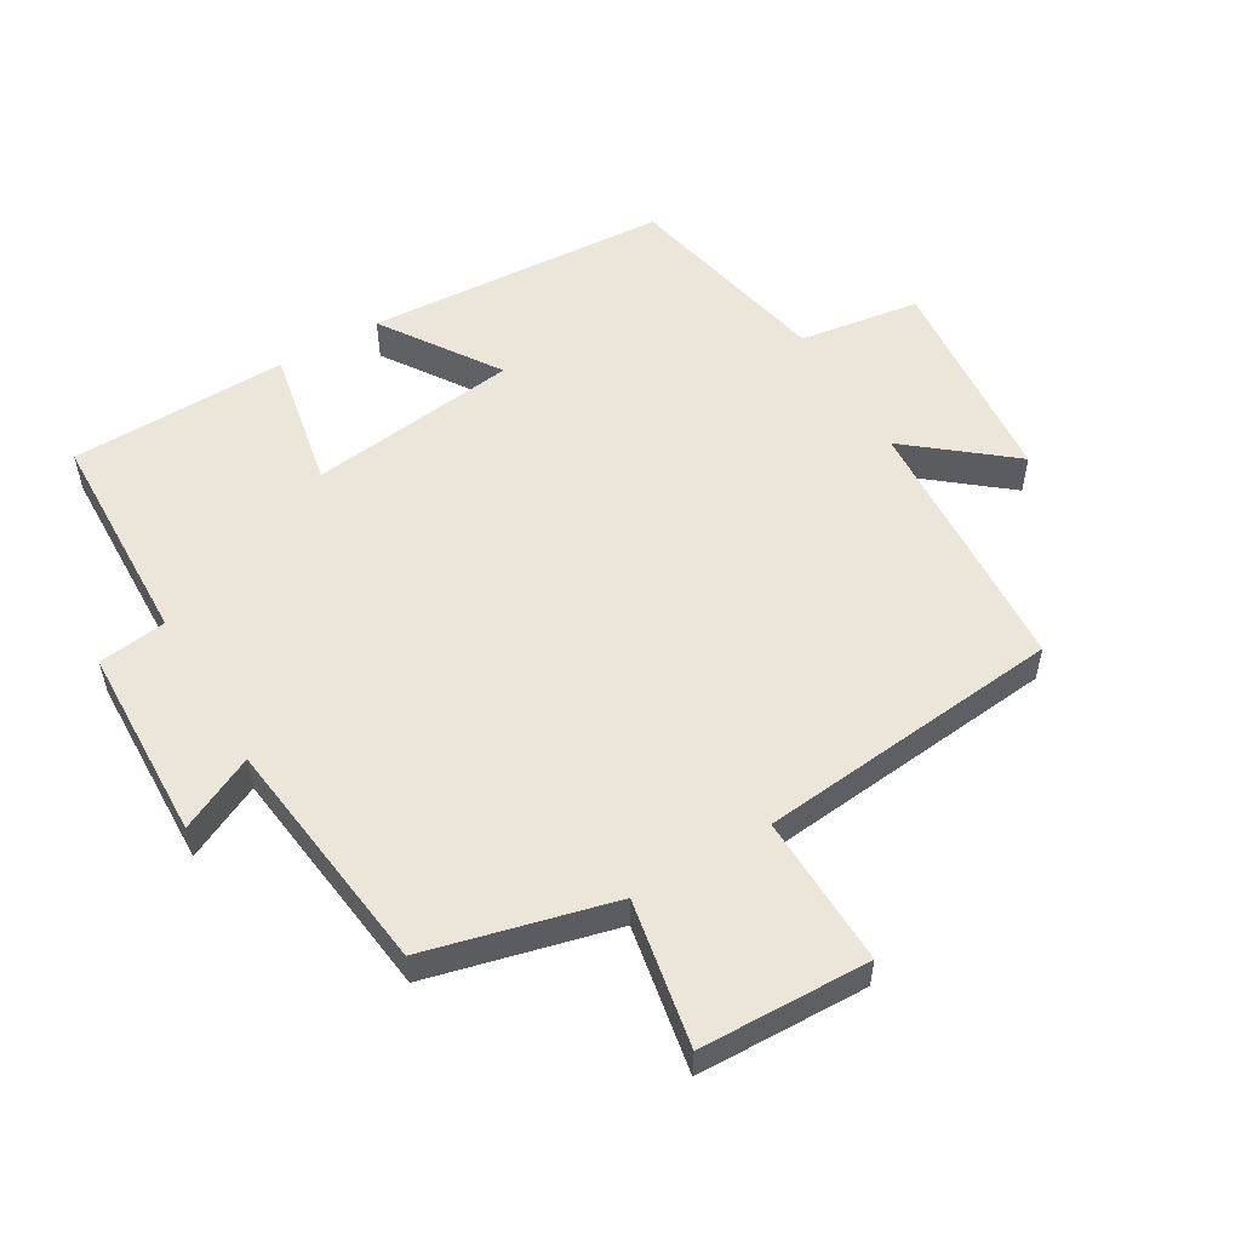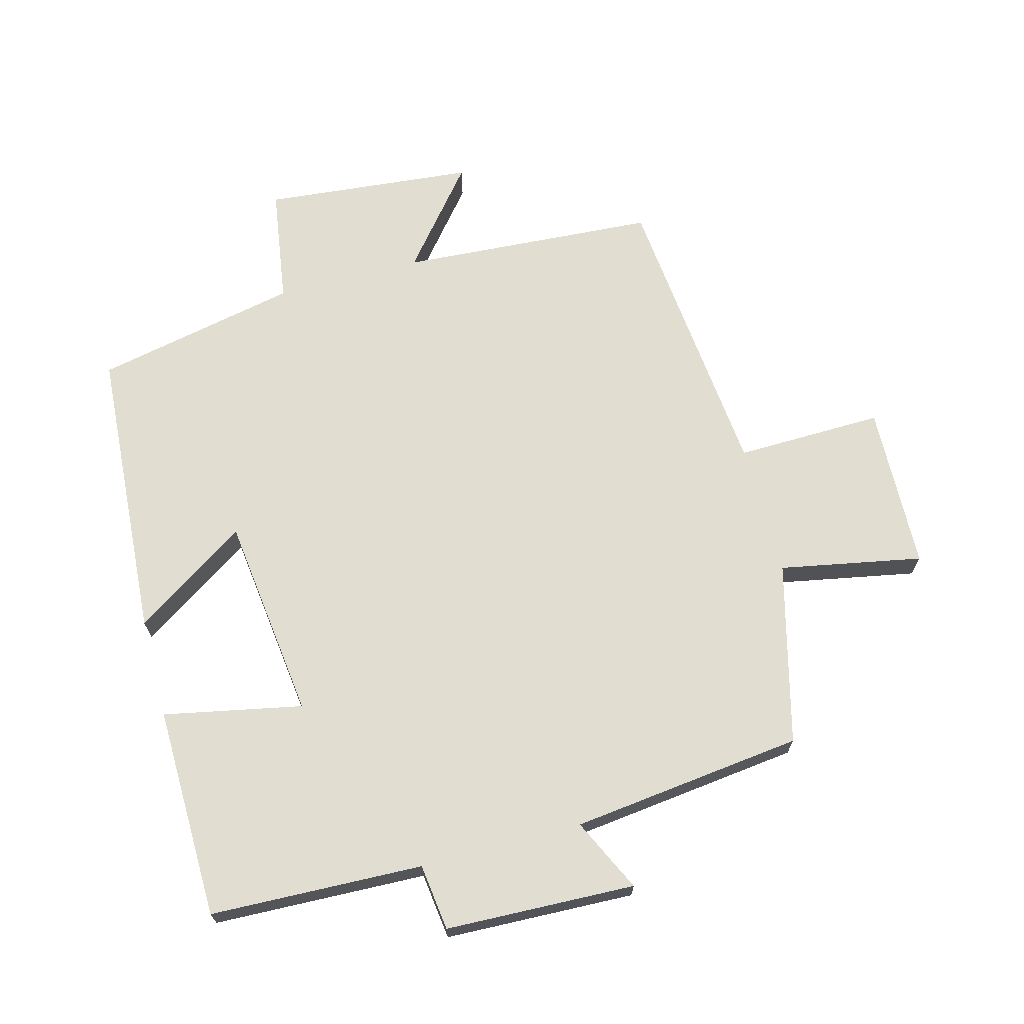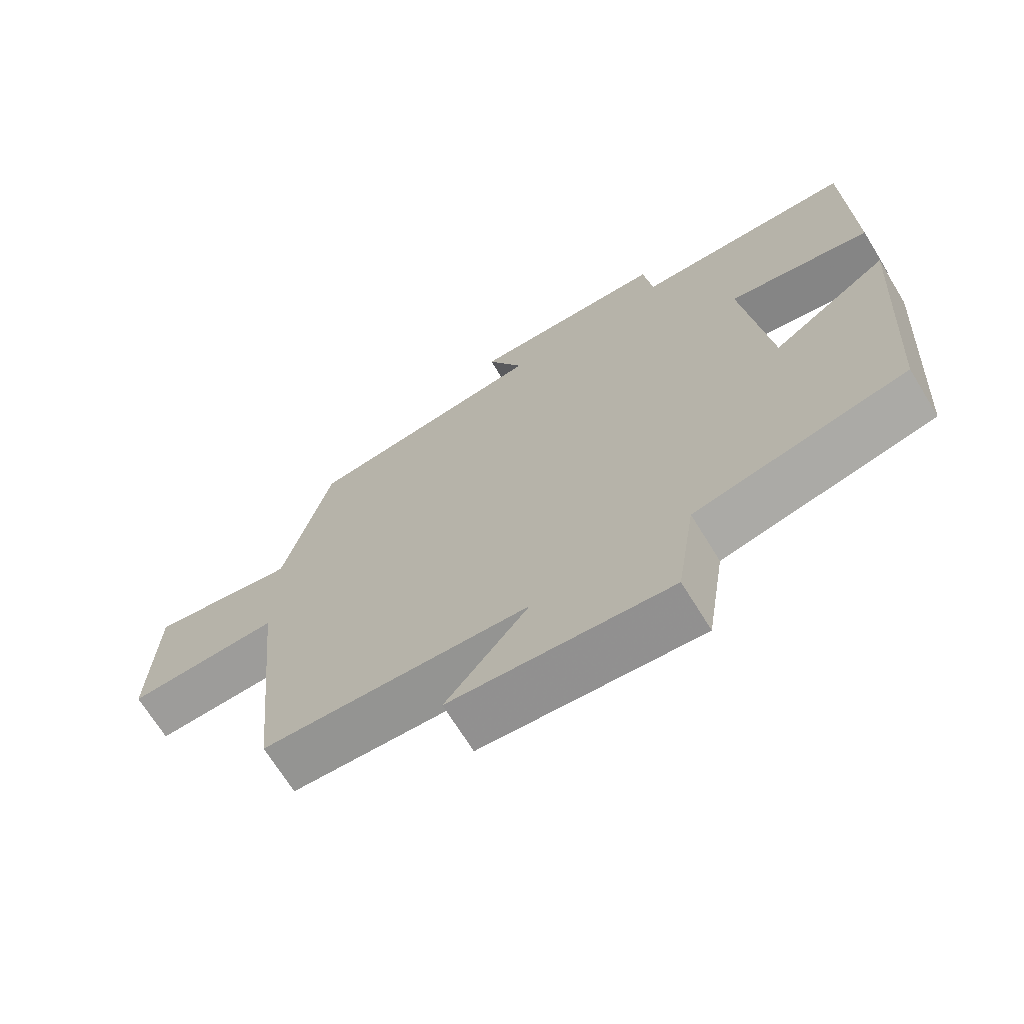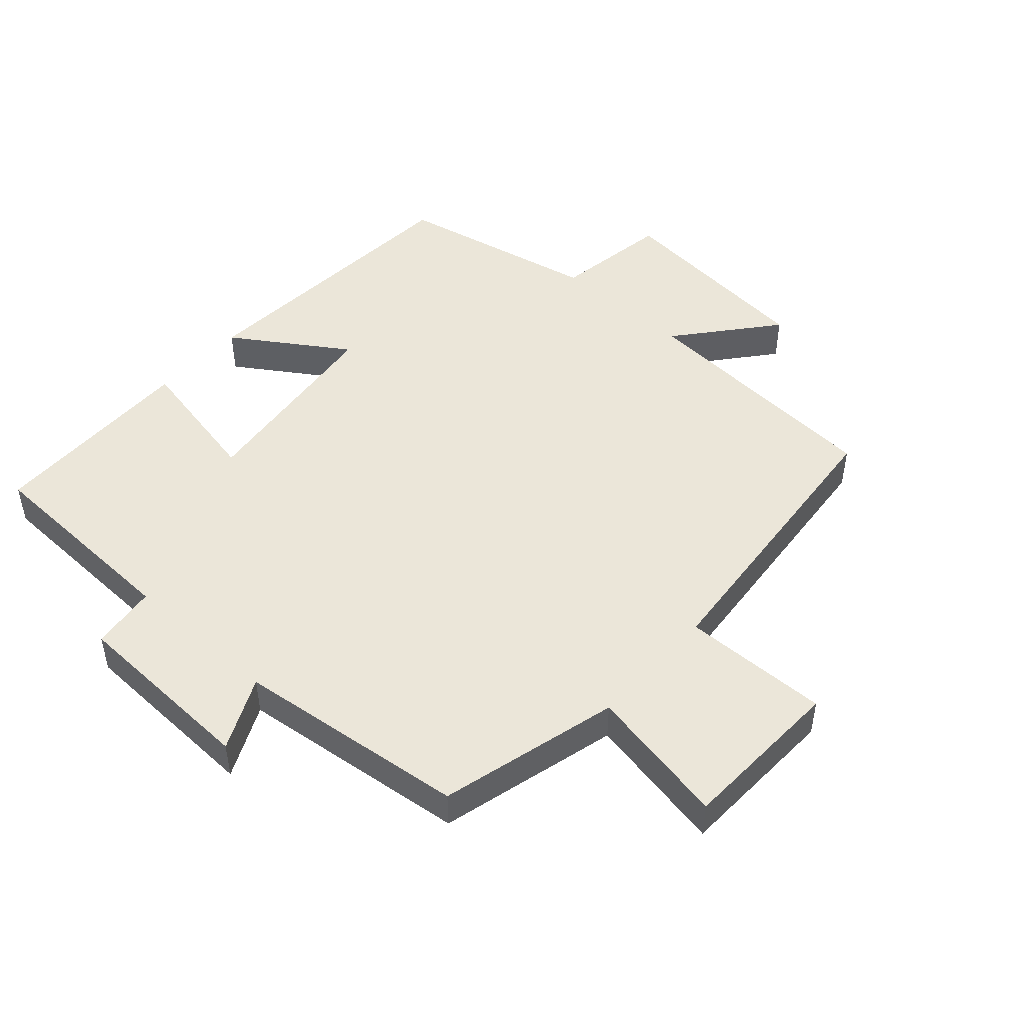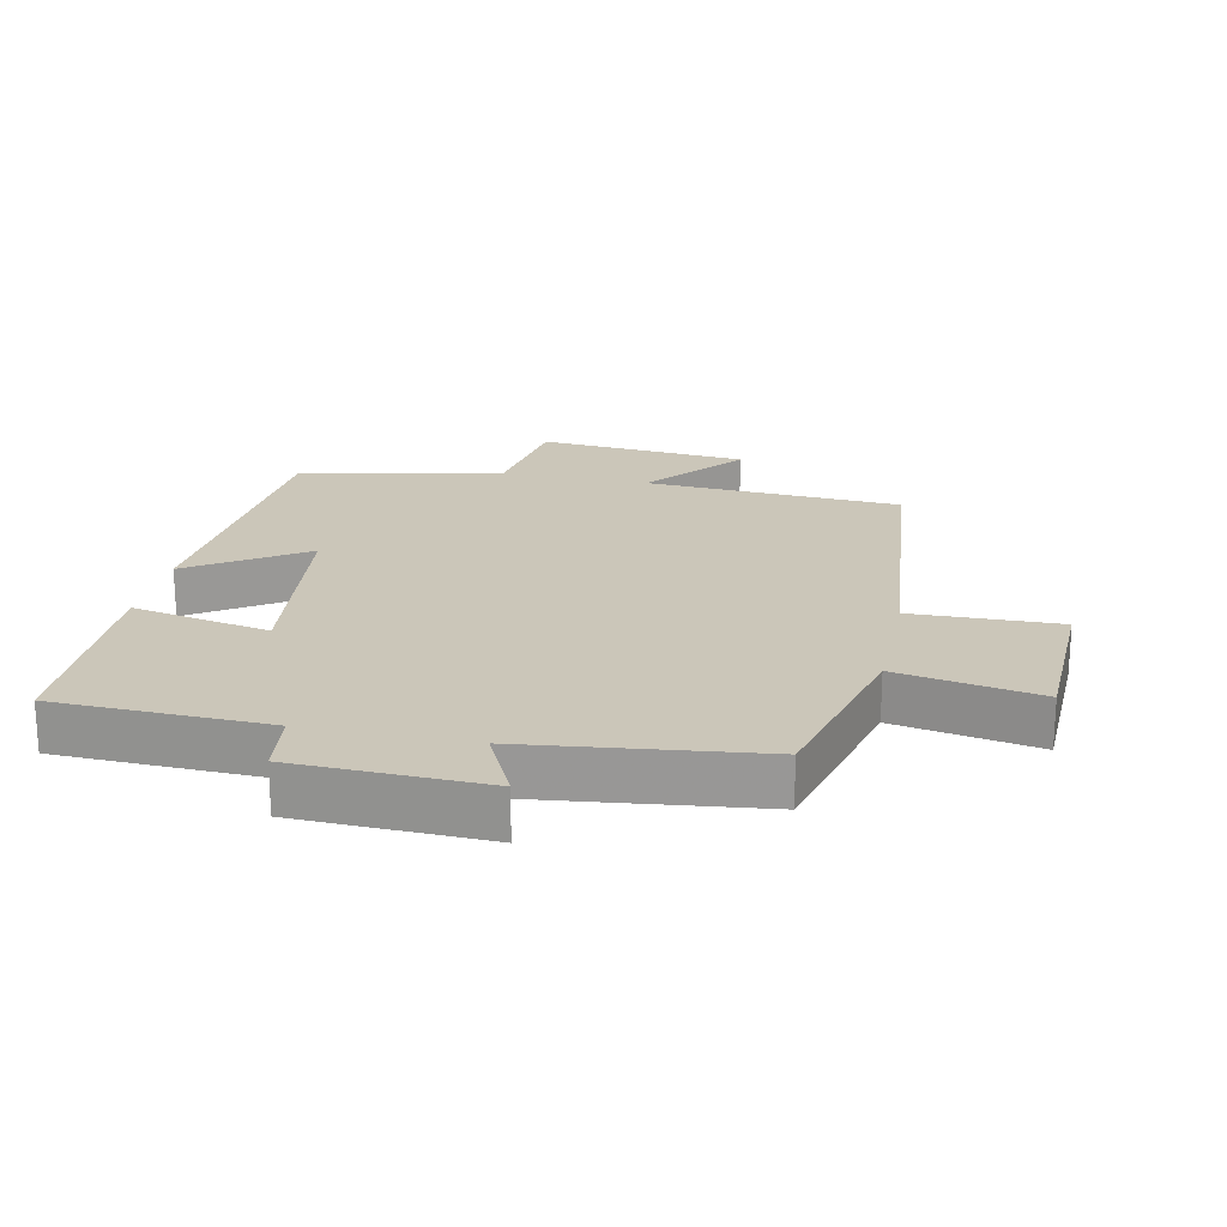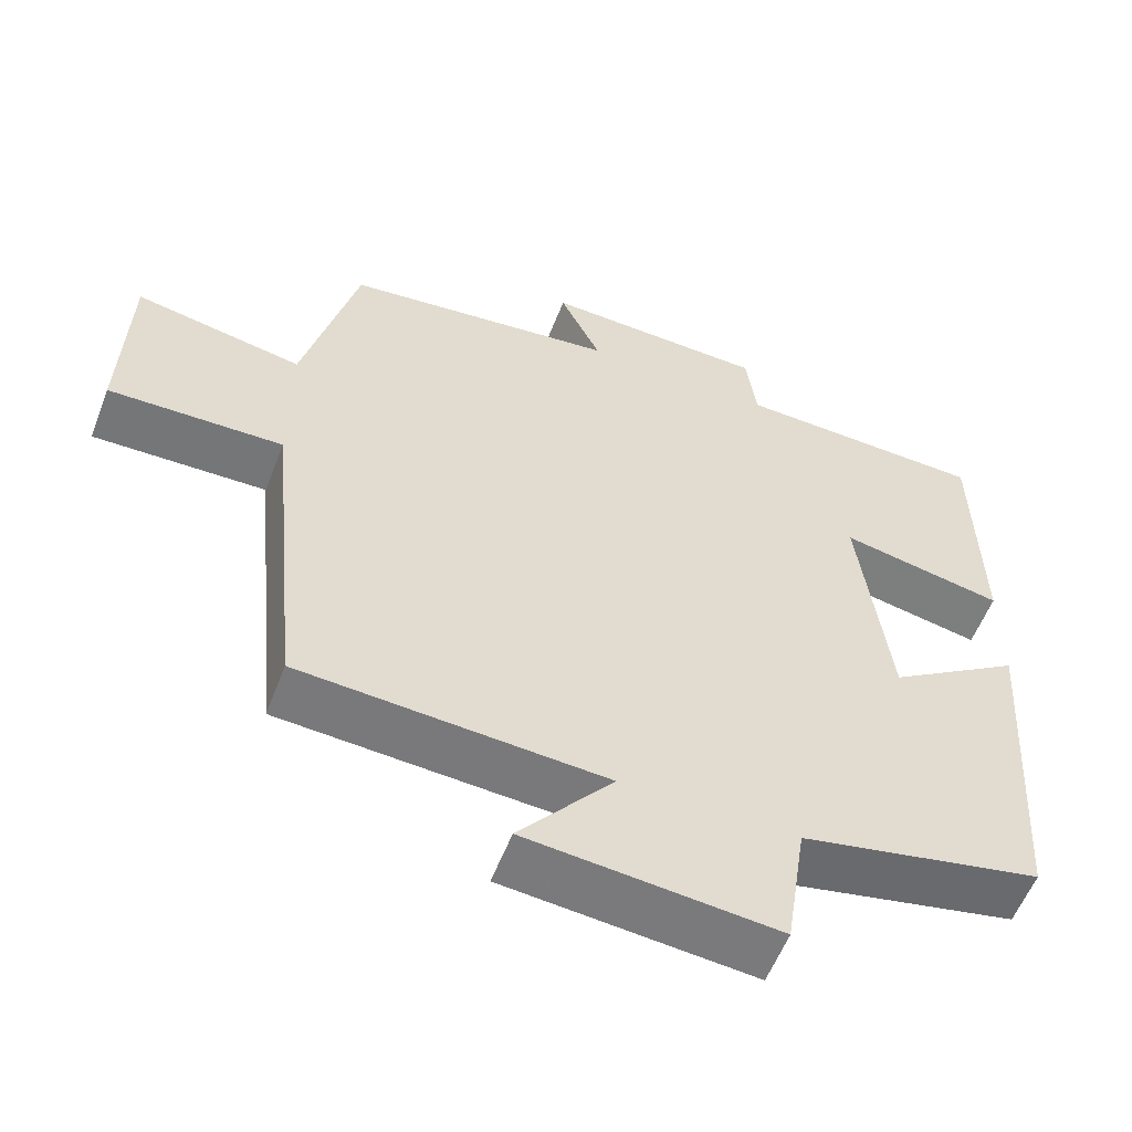
<metadata>
{"format":"obj","ext":"obj","renderer":"f3d","projection":"perspective","resolution":1024,"background":"white","views":[{"elev":54.5,"azim":59.3,"up":"+Y"},{"elev":68.5,"azim":-14.9,"up":"+Y"},{"elev":-69.3,"azim":-148.4,"up":"+Z"},{"elev":48.1,"azim":42.0,"up":"+Y"},{"elev":20.9,"azim":11.9,"up":"+Y"},{"elev":-57.0,"azim":159.0,"up":"+Z"}]}
</metadata>
<code>
v -0.494 0.07 0.489
v -0.171 0.07 0.5
v -0.158 0.07 0.601
v 0.13 0.07 0.611
v 0.077 0.07 0.5
v 0.43 0.07 0.458
v 0.5 0.07 0.183
v 0.716 0.07 0.224
v 0.724 0.07 -0.028
v 0.5 0.07 -0.023
v 0.456 0.07 -0.475
v 0.065 0.07 -0.5
v 0.186 0.07 -0.648
v -0.134 0.07 -0.678
v -0.161 0.07 -0.5
v -0.47 0.07 -0.435
v -0.5 0.07 0.013
v -0.328 0.07 -0.101
v -0.29 0.07 0.209
v -0.5 0.07 0.167
v -0.494 0 0.489
v -0.171 0 0.5
v -0.158 0 0.601
v 0.13 0 0.611
v 0.077 0 0.5
v 0.43 0 0.458
v 0.5 0 0.183
v 0.716 0 0.224
v 0.724 0 -0.028
v 0.5 0 -0.023
v 0.456 0 -0.475
v 0.065 0 -0.5
v 0.186 0 -0.648
v -0.134 0 -0.678
v -0.161 0 -0.5
v -0.47 0 -0.435
v -0.5 0 0.013
v -0.328 0 -0.101
v -0.29 0 0.209
v -0.5 0 0.167
f 19 20 1 2
f 18 19 2
f 15 16 17 18
f 15 18 2
f 12 13 14 15
f 10 11 12 15
f 10 15 2 3
f 7 8 9 10
f 5 6 7 10
f 5 10 3
f 3 4 5
f 22 21 40 39
f 22 39 38
f 38 37 36 35
f 22 38 35
f 35 34 33 32
f 35 32 31 30
f 23 22 35 30
f 30 29 28 27
f 30 27 26 25
f 23 30 25
f 25 24 23
f 1 21 22 2
f 2 22 23 3
f 3 23 24 4
f 4 24 25 5
f 5 25 26 6
f 6 26 27 7
f 7 27 28 8
f 8 28 29 9
f 9 29 30 10
f 10 30 31 11
f 11 31 32 12
f 12 32 33 13
f 13 33 34 14
f 14 34 35 15
f 15 35 36 16
f 16 36 37 17
f 17 37 38 18
f 18 38 39 19
f 19 39 40 20
f 20 40 21 1

</code>
